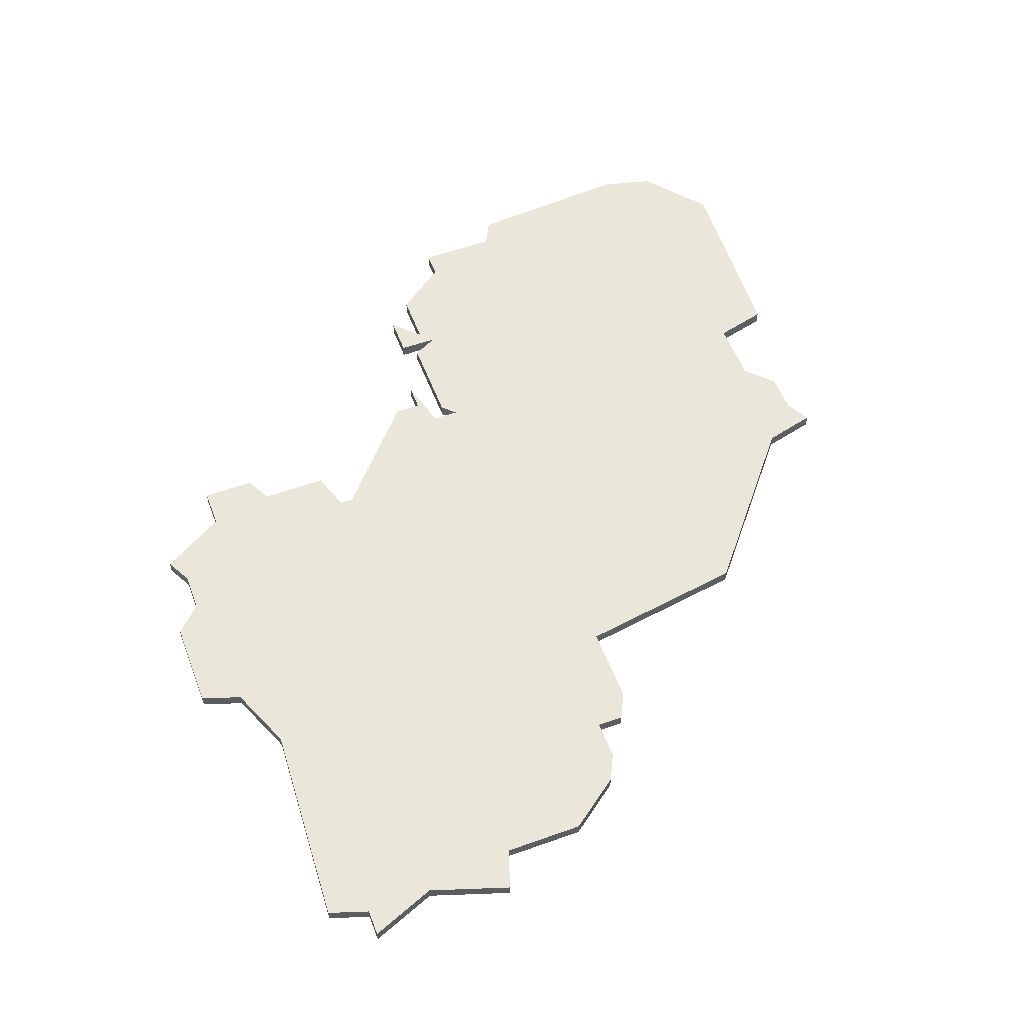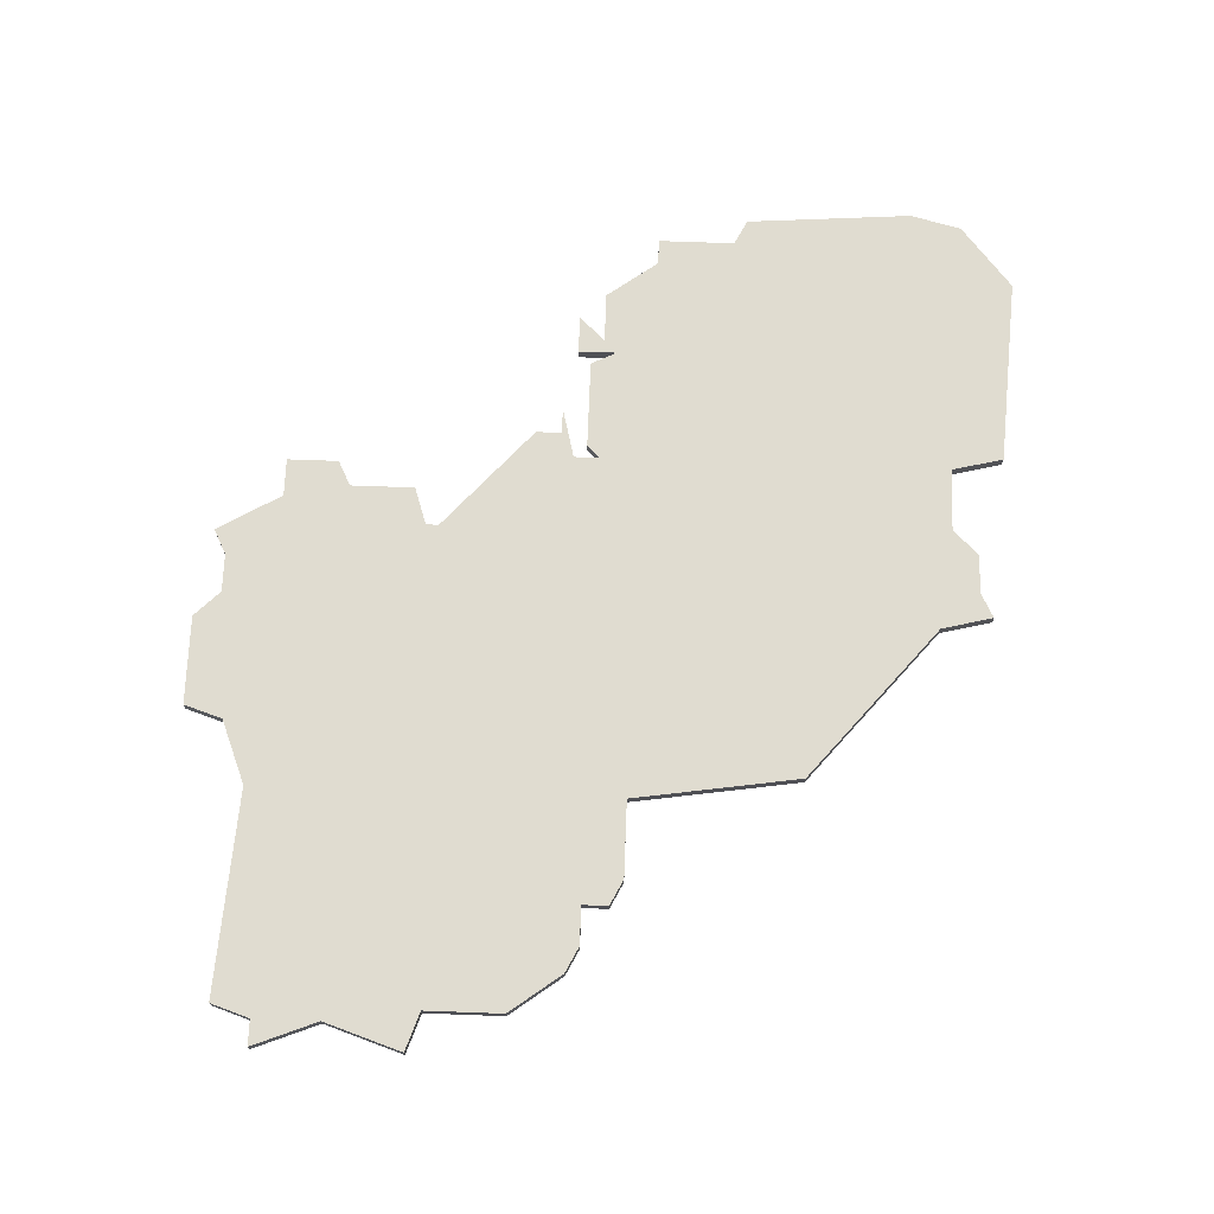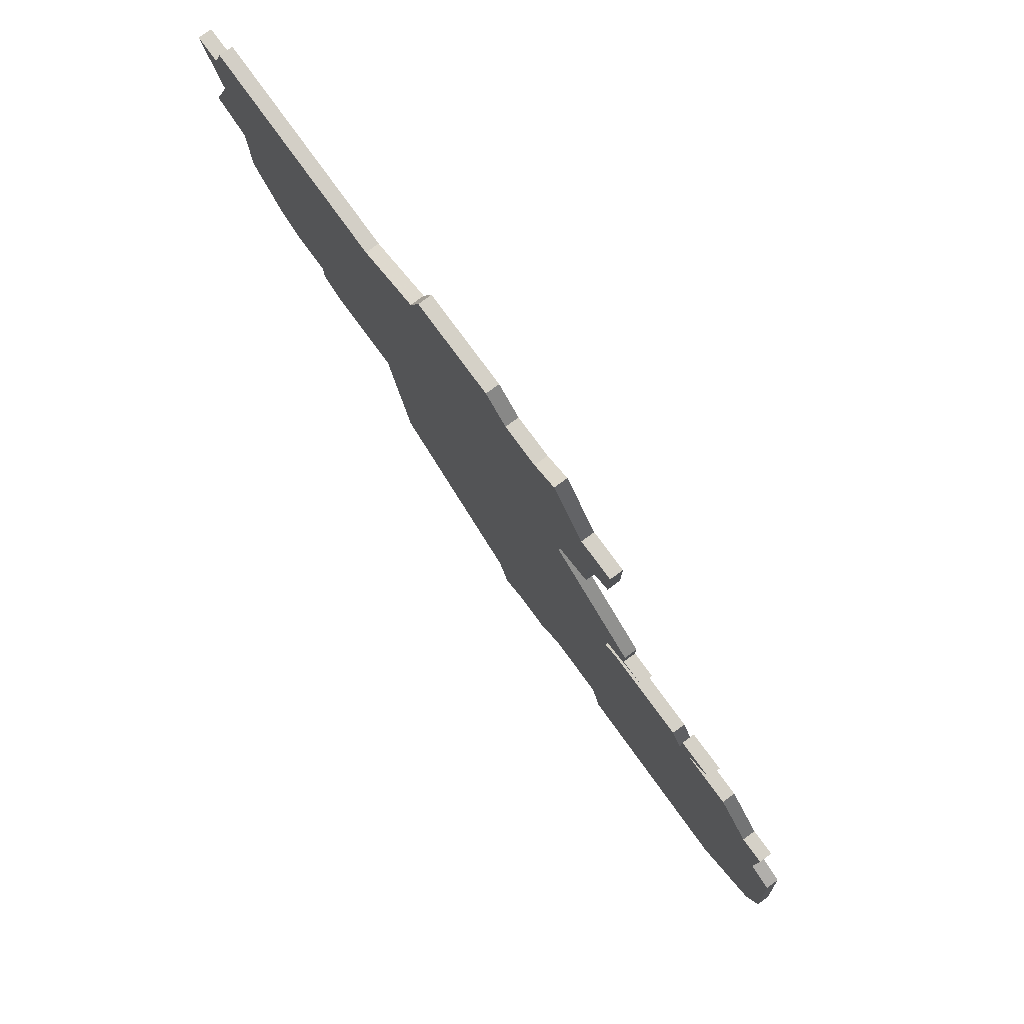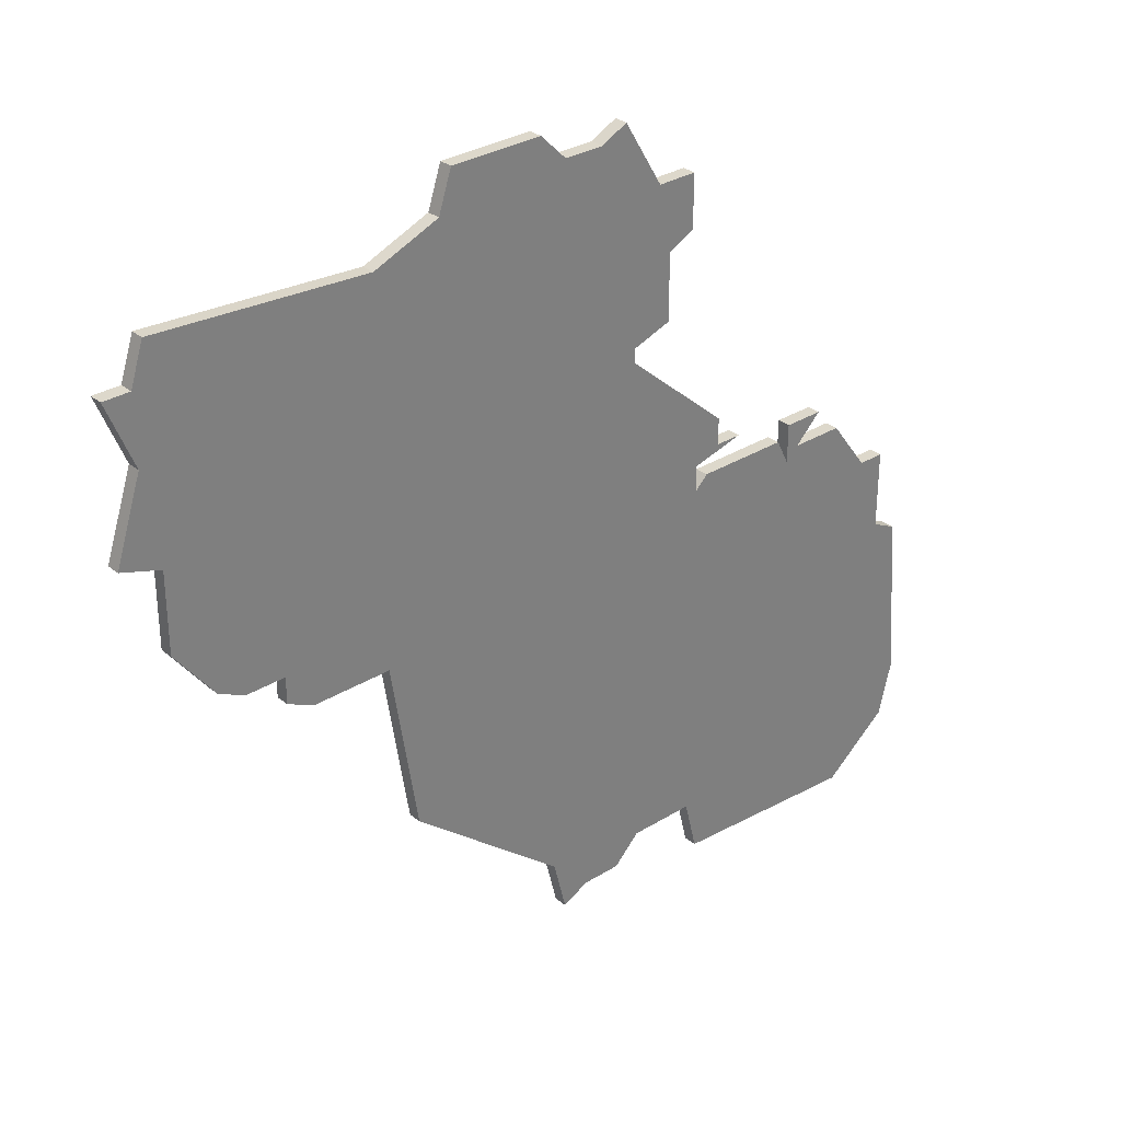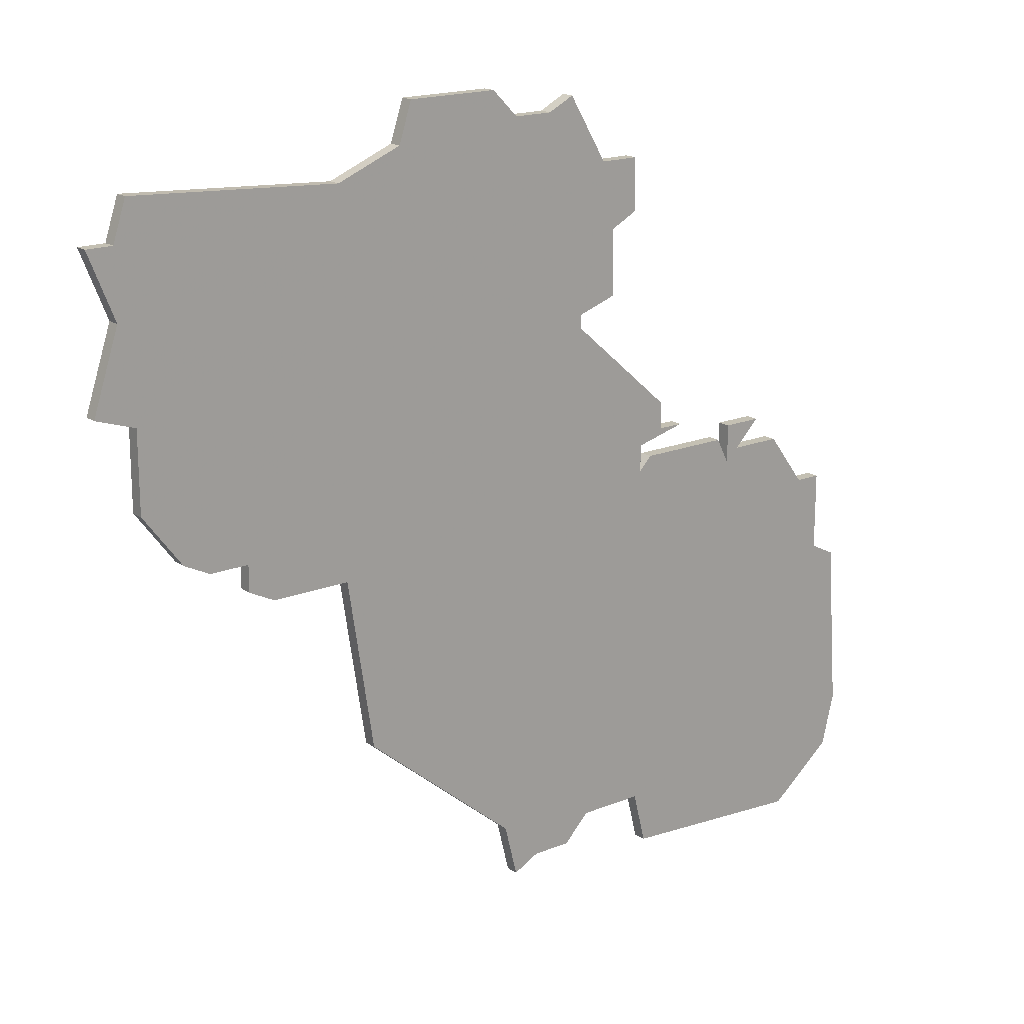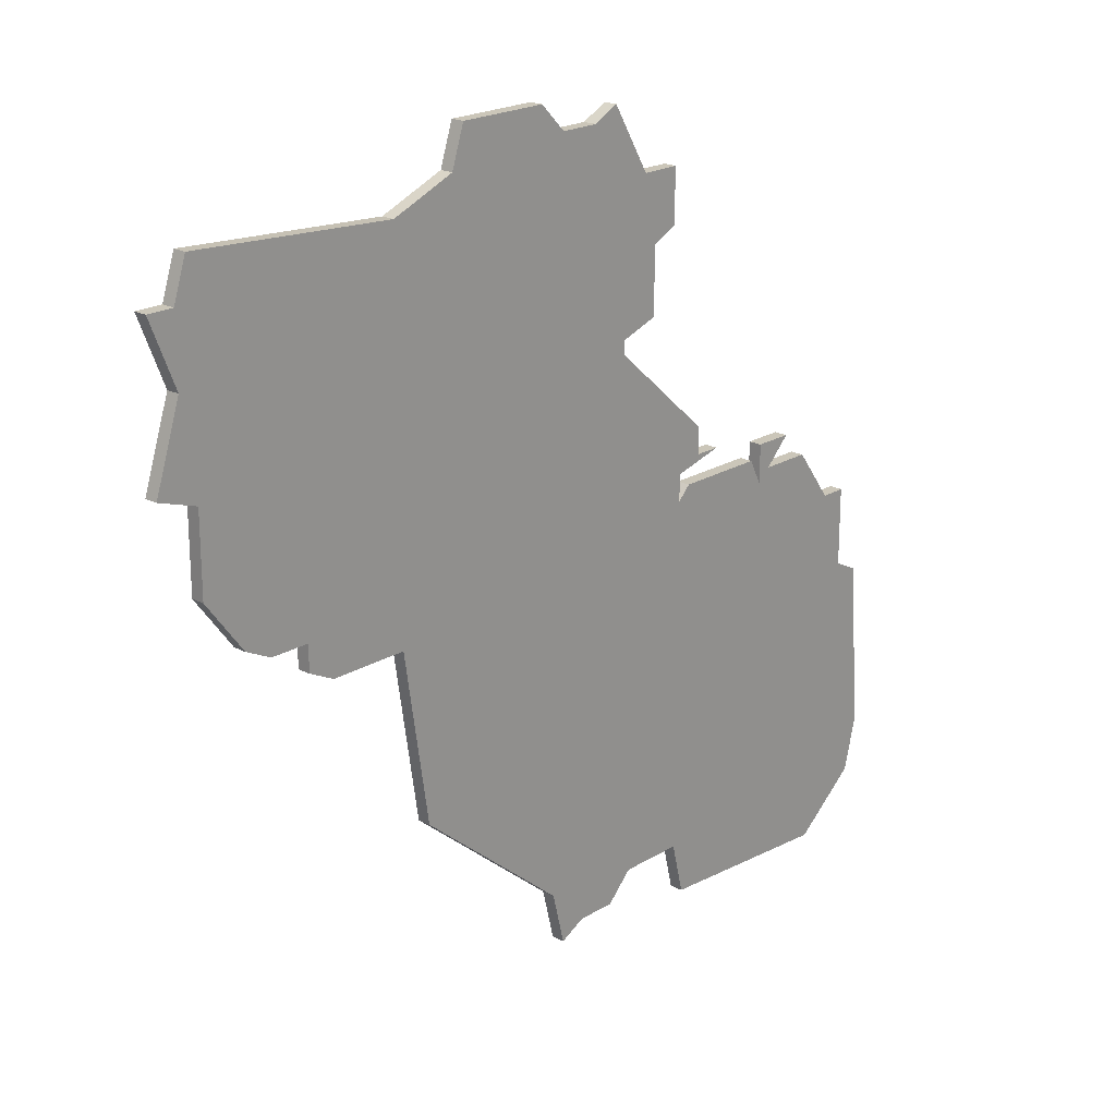
<metadata>
{"format":"obj","ext":"obj","renderer":"f3d","projection":"perspective","resolution":1024,"background":"white","views":[{"elev":54.8,"azim":-110.7,"up":"+Z"},{"elev":69.7,"azim":-87.9,"up":"+Z"},{"elev":79.0,"azim":53.6,"up":"+Y"},{"elev":31.3,"azim":-41.2,"up":"+Y"},{"elev":18.0,"azim":-38.2,"up":"+Y"},{"elev":20.9,"azim":-47.3,"up":"+Y"}]}
</metadata>
<code>
v 1982 -1180 0
v 1979 -1180 0
v 1976 -1175 0
v 1974 -1176 0
v 1971 -1176 0
v 1969 -1174 0
v 1962 -1174 0
v 1961 -1177 0
v 1956 -1179 0
v 1940 -1178 0
v 1939 -1181 0
v 1937 -1181 0
v 1939 -1186 0
v 1937 -1192 0
v 1940 -1193 0
v 1940 -1199 0
v 1943 -1203 0
v 1945 -1204 0
v 1948 -1204 0
v 1948 -1206 0
v 1950 -1207 0
v 1956 -1207 0
v 1958 -1220 0
v 1970 -1230 0
v 1971 -1234 0
v 1973 -1233 0
v 1976 -1233 0
v 1978 -1231 0
v 1983 -1231 0
v 1984 -1235 0
v 1999 -1236 0
v 2004 -1232 0
v 2005 -1228 0
v 2004 -1215 0
v 2002 -1214 0
v 2002 -1208 0
v 2000 -1208 0
v 1997 -1204 0
v 1993 -1204 0
v 1995 -1202 0
v 1992 -1202 0
v 1992 -1205 0
v 1991 -1203 0
v 1984 -1203 0
v 1983 -1204 0
v 1983 -1202 0
v 1987 -1201 0
v 1985 -1201 0
v 1985 -1199 0
v 1977 -1192 0
v 1977 -1191 0
v 1980 -1190 0
v 1980 -1185 0
v 1982 -1184 0
v 1982 -1180 1
v 1979 -1180 1
v 1976 -1175 1
v 1974 -1176 1
v 1971 -1176 1
v 1969 -1174 1
v 1962 -1174 1
v 1961 -1177 1
v 1956 -1179 1
v 1940 -1178 1
v 1939 -1181 1
v 1937 -1181 1
v 1939 -1186 1
v 1937 -1192 1
v 1940 -1193 1
v 1940 -1199 1
v 1943 -1203 1
v 1945 -1204 1
v 1948 -1204 1
v 1948 -1206 1
v 1950 -1207 1
v 1956 -1207 1
v 1958 -1220 1
v 1970 -1230 1
v 1971 -1234 1
v 1973 -1233 1
v 1976 -1233 1
v 1978 -1231 1
v 1983 -1231 1
v 1984 -1235 1
v 1999 -1236 1
v 2004 -1232 1
v 2005 -1228 1
v 2004 -1215 1
v 2002 -1214 1
v 2002 -1208 1
v 2000 -1208 1
v 1997 -1204 1
v 1993 -1204 1
v 1995 -1202 1
v 1992 -1202 1
v 1992 -1205 1
v 1991 -1203 1
v 1984 -1203 1
v 1983 -1204 1
v 1983 -1202 1
v 1987 -1201 1
v 1985 -1201 1
v 1985 -1199 1
v 1977 -1192 1
v 1977 -1191 1
v 1980 -1190 1
v 1980 -1185 1
v 1982 -1184 1
f 2 1 54
f 4 3 2
f 7 6 5
f 11 10 9
f 13 12 11
f 15 14 13
f 17 16 15
f 19 18 17
f 21 20 19
f 24 23 22
f 26 25 24
f 28 27 26
f 31 30 29
f 33 32 31
f 35 34 33
f 37 36 35
f 39 38 37
f 41 40 39
f 44 43 42
f 48 47 46
f 50 49 48
f 53 52 51
f 2 54 53
f 5 4 2
f 8 7 5
f 13 11 9
f 17 15 13
f 22 21 19
f 26 24 22
f 33 31 29
f 37 35 33
f 42 41 39
f 45 44 42
f 50 48 46
f 2 53 51
f 8 5 2
f 13 9 8
f 19 17 13
f 28 26 22
f 33 29 28
f 39 37 33
f 50 46 45
f 8 2 51
f 19 13 8
f 33 28 22
f 42 39 33
f 8 51 50
f 22 19 8
f 42 33 22
f 8 50 45
f 45 42 22
f 22 8 45
f 108 55 56
f 56 57 58
f 59 60 61
f 63 64 65
f 65 66 67
f 67 68 69
f 69 70 71
f 71 72 73
f 73 74 75
f 76 77 78
f 78 79 80
f 80 81 82
f 83 84 85
f 85 86 87
f 87 88 89
f 89 90 91
f 91 92 93
f 93 94 95
f 96 97 98
f 100 101 102
f 102 103 104
f 105 106 107
f 107 108 56
f 56 58 59
f 59 61 62
f 63 65 67
f 67 69 71
f 73 75 76
f 76 78 80
f 83 85 87
f 87 89 91
f 93 95 96
f 96 98 99
f 100 102 104
f 105 107 56
f 56 59 62
f 62 63 67
f 67 71 73
f 76 80 82
f 82 83 87
f 87 91 93
f 99 100 104
f 105 56 62
f 62 67 73
f 76 82 87
f 87 93 96
f 104 105 62
f 62 73 76
f 76 87 96
f 99 104 62
f 76 96 99
f 99 62 76
f 56 55 2
f 2 55 1
f 57 56 3
f 3 56 2
f 58 57 4
f 4 57 3
f 59 58 5
f 5 58 4
f 60 59 6
f 6 59 5
f 61 60 7
f 7 60 6
f 62 61 8
f 8 61 7
f 63 62 9
f 9 62 8
f 64 63 10
f 10 63 9
f 65 64 11
f 11 64 10
f 66 65 12
f 12 65 11
f 67 66 13
f 13 66 12
f 68 67 14
f 14 67 13
f 69 68 15
f 15 68 14
f 70 69 16
f 16 69 15
f 71 70 17
f 17 70 16
f 72 71 18
f 18 71 17
f 73 72 19
f 19 72 18
f 74 73 20
f 20 73 19
f 75 74 21
f 21 74 20
f 76 75 22
f 22 75 21
f 77 76 23
f 23 76 22
f 78 77 24
f 24 77 23
f 79 78 25
f 25 78 24
f 80 79 26
f 26 79 25
f 81 80 27
f 27 80 26
f 82 81 28
f 28 81 27
f 83 82 29
f 29 82 28
f 84 83 30
f 30 83 29
f 85 84 31
f 31 84 30
f 86 85 32
f 32 85 31
f 87 86 33
f 33 86 32
f 88 87 34
f 34 87 33
f 89 88 35
f 35 88 34
f 90 89 36
f 36 89 35
f 91 90 37
f 37 90 36
f 92 91 38
f 38 91 37
f 93 92 39
f 39 92 38
f 94 93 40
f 40 93 39
f 95 94 41
f 41 94 40
f 96 95 42
f 42 95 41
f 97 96 43
f 43 96 42
f 98 97 44
f 44 97 43
f 99 98 45
f 45 98 44
f 100 99 46
f 46 99 45
f 101 100 47
f 47 100 46
f 102 101 48
f 48 101 47
f 103 102 49
f 49 102 48
f 104 103 50
f 50 103 49
f 105 104 51
f 51 104 50
f 106 105 52
f 52 105 51
f 107 106 53
f 53 106 52
f 55 108 1
f 1 108 54
f 108 107 54
f 54 107 53

</code>
